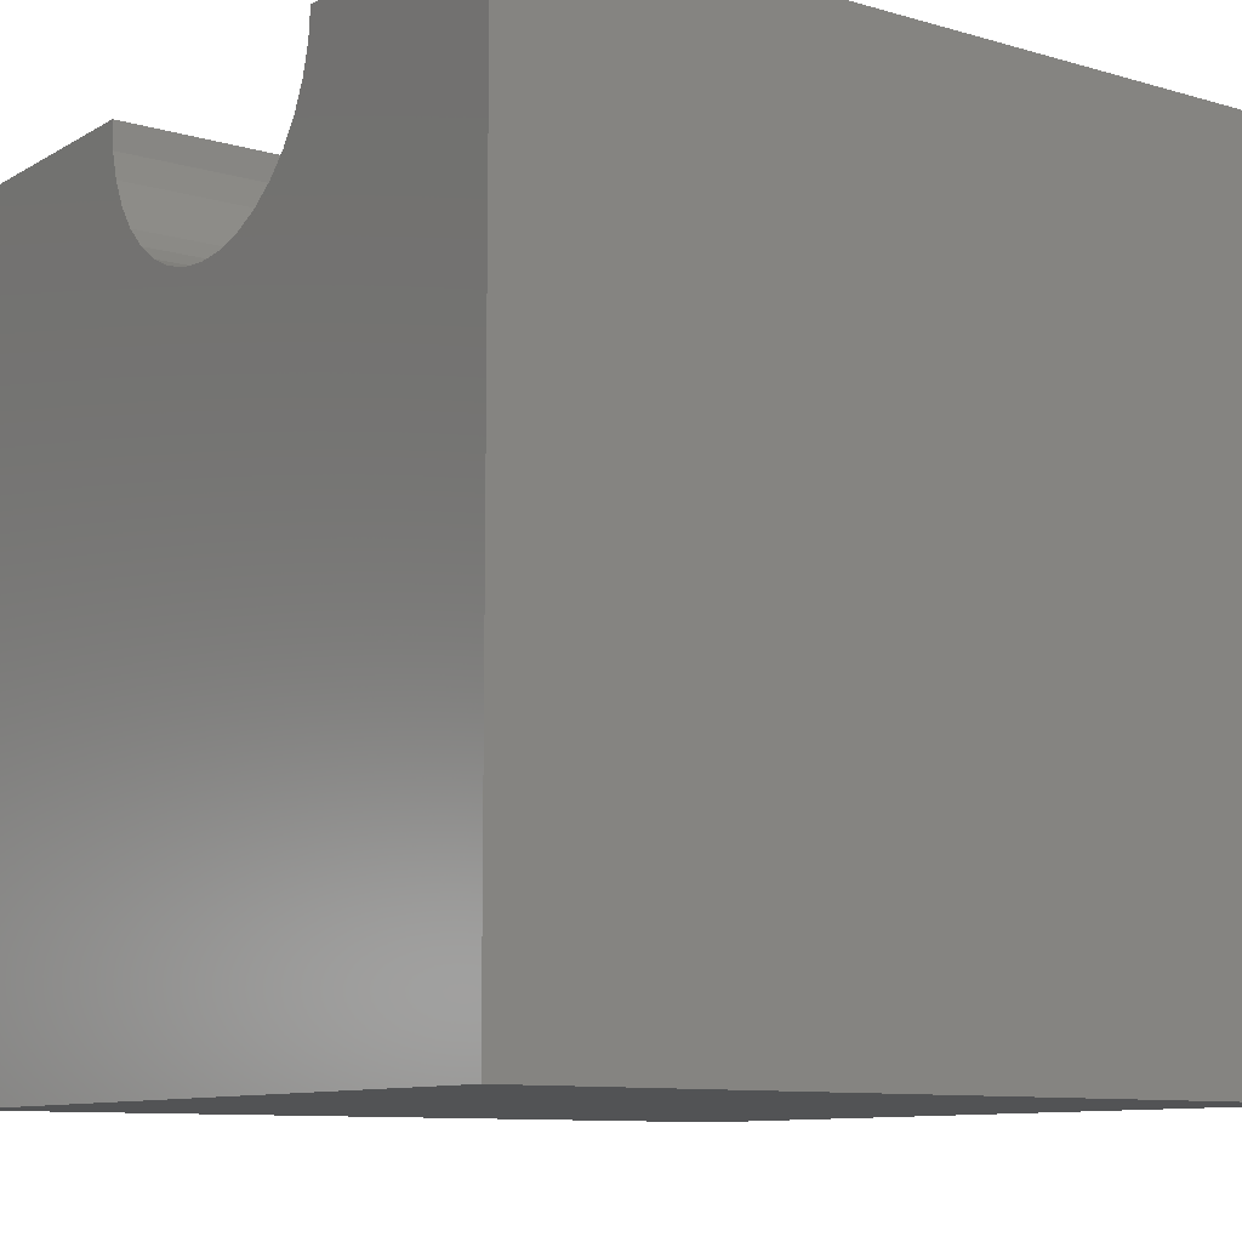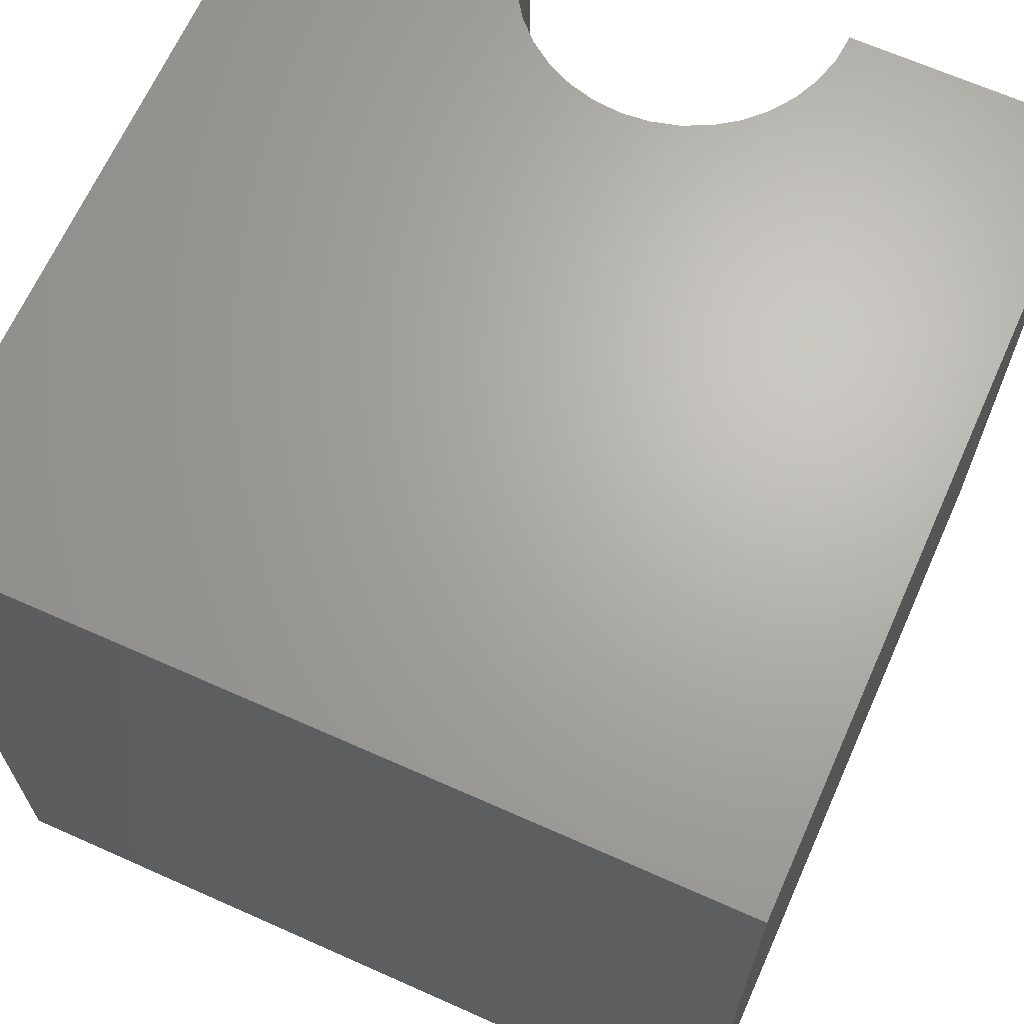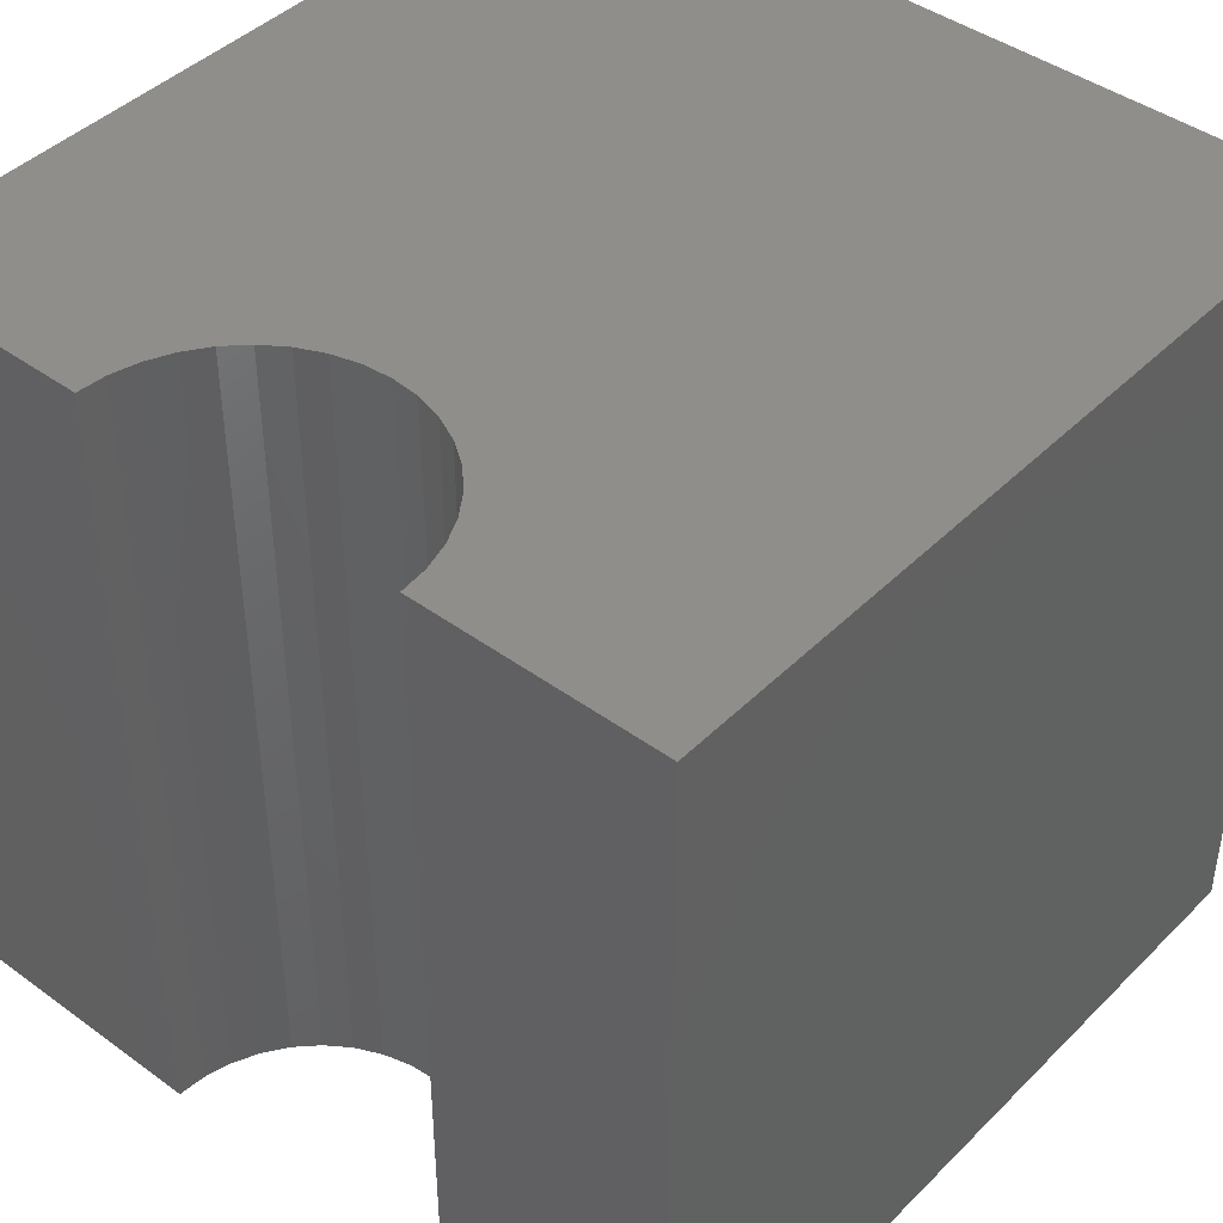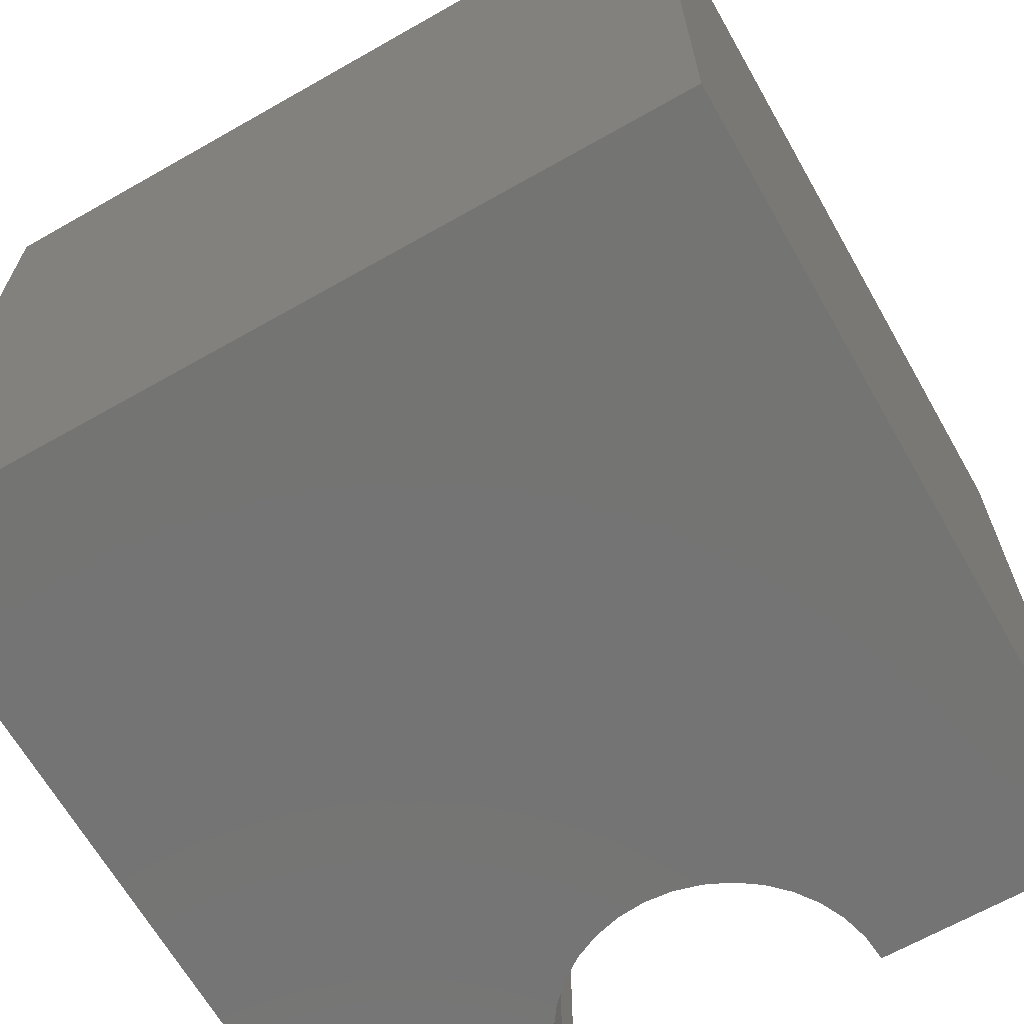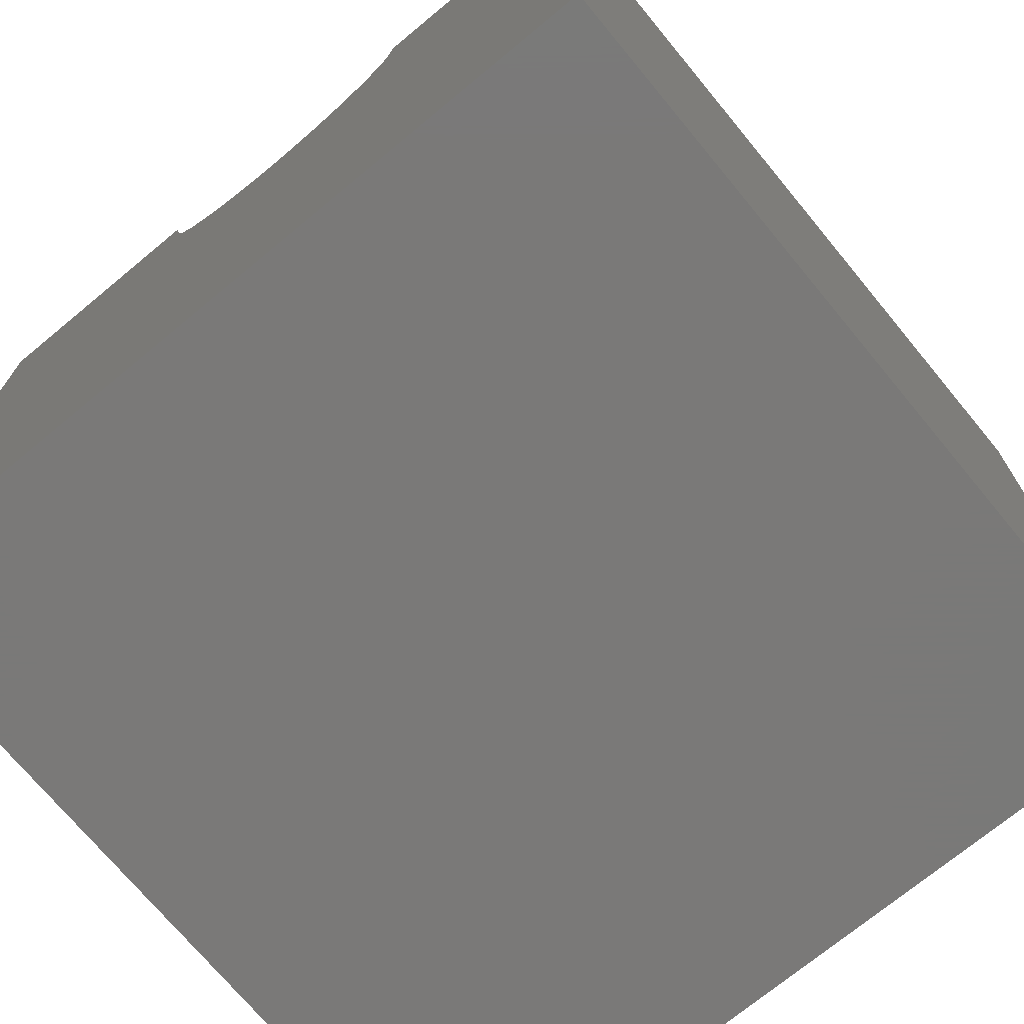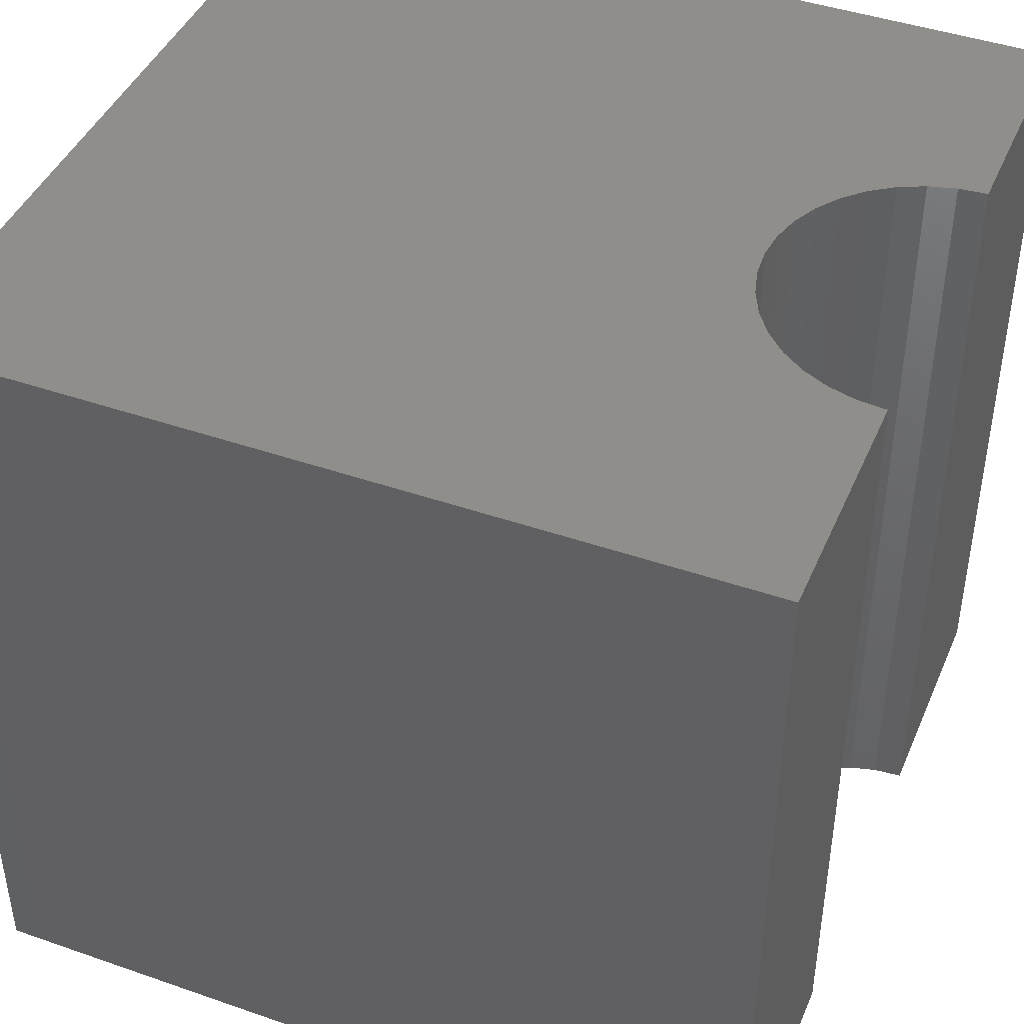
<metadata>
{"format":"stl","ext":"stl","renderer":"f3d","projection":"perspective","resolution":1024,"background":"white","views":[{"elev":-10.1,"azim":-125.9,"up":"+Z"},{"elev":66.5,"azim":-155.9,"up":"+Y"},{"elev":43.2,"azim":40.8,"up":"+Y"},{"elev":-66.2,"azim":-150.3,"up":"+Y"},{"elev":-72.3,"azim":39.6,"up":"+Z"},{"elev":43.5,"azim":-67.7,"up":"+Y"}]}
</metadata>
<code>
# stl→obj: 46 verts, 88 faces
v 3.004 10 10
v 0 10 10
v 3.004 0 10
v 0 0 10
v 0 10 0
v 0 0 0
v 6.996 0 10
v 10 0 10
v 6.996 10 10
v 10 10 10
v 10 10 0
v 10 0 0
v 6.965 10 9.653
v 3.035 10 9.653
v 3.125 10 9.317
v 3.272 10 9.002
v 3.471 10 8.717
v 3.717 10 8.471
v 4.002 10 8.272
v 5.347 10 8.035
v 5.683 10 8.125
v 5.998 10 8.272
v 6.728 10 9.002
v 6.875 10 9.317
v 4.317 10 8.125
v 4.653 10 8.035
v 5 10 8.004
v 6.283 10 8.471
v 6.529 10 8.717
v 3.035 0 9.653
v 4.317 0 8.125
v 4.002 0 8.272
v 3.272 0 9.002
v 3.125 0 9.317
v 3.717 0 8.471
v 3.471 0 8.717
v 6.965 0 9.653
v 6.875 0 9.317
v 6.728 0 9.002
v 6.529 0 8.717
v 6.283 0 8.471
v 5.998 0 8.272
v 5.683 0 8.125
v 5.347 0 8.035
v 5 0 8.004
v 4.653 0 8.035
f 1 2 3
f 3 2 4
f 2 5 4
f 4 5 6
f 7 8 9
f 9 8 10
f 11 10 12
f 12 10 8
f 5 11 6
f 6 11 12
f 13 9 10
f 1 14 2
f 2 14 15
f 2 15 5
f 5 15 16
f 16 17 5
f 5 17 18
f 5 18 19
f 20 21 11
f 11 21 22
f 11 23 10
f 10 23 24
f 10 24 13
f 19 25 5
f 5 25 26
f 5 26 11
f 11 26 27
f 11 27 20
f 22 28 11
f 11 28 29
f 11 29 23
f 30 3 4
f 31 32 6
f 6 33 4
f 4 33 34
f 4 34 30
f 32 35 6
f 6 35 36
f 6 36 33
f 7 37 8
f 8 37 38
f 8 38 12
f 12 38 39
f 12 39 40
f 40 41 12
f 12 41 42
f 12 42 43
f 43 44 12
f 12 44 45
f 12 45 6
f 6 45 46
f 6 46 31
f 7 9 13
f 7 13 37
f 37 13 24
f 37 24 38
f 38 24 23
f 38 23 39
f 39 23 29
f 39 29 40
f 40 29 28
f 40 28 41
f 41 28 22
f 41 22 42
f 42 22 21
f 42 21 43
f 43 21 20
f 43 20 44
f 44 20 27
f 44 27 45
f 45 27 26
f 45 26 46
f 46 26 25
f 46 25 31
f 31 25 19
f 31 19 32
f 32 19 18
f 32 18 35
f 35 18 17
f 35 17 36
f 36 17 16
f 36 16 33
f 33 16 15
f 33 15 34
f 34 15 14
f 34 14 30
f 30 14 1
f 30 1 3

</code>
